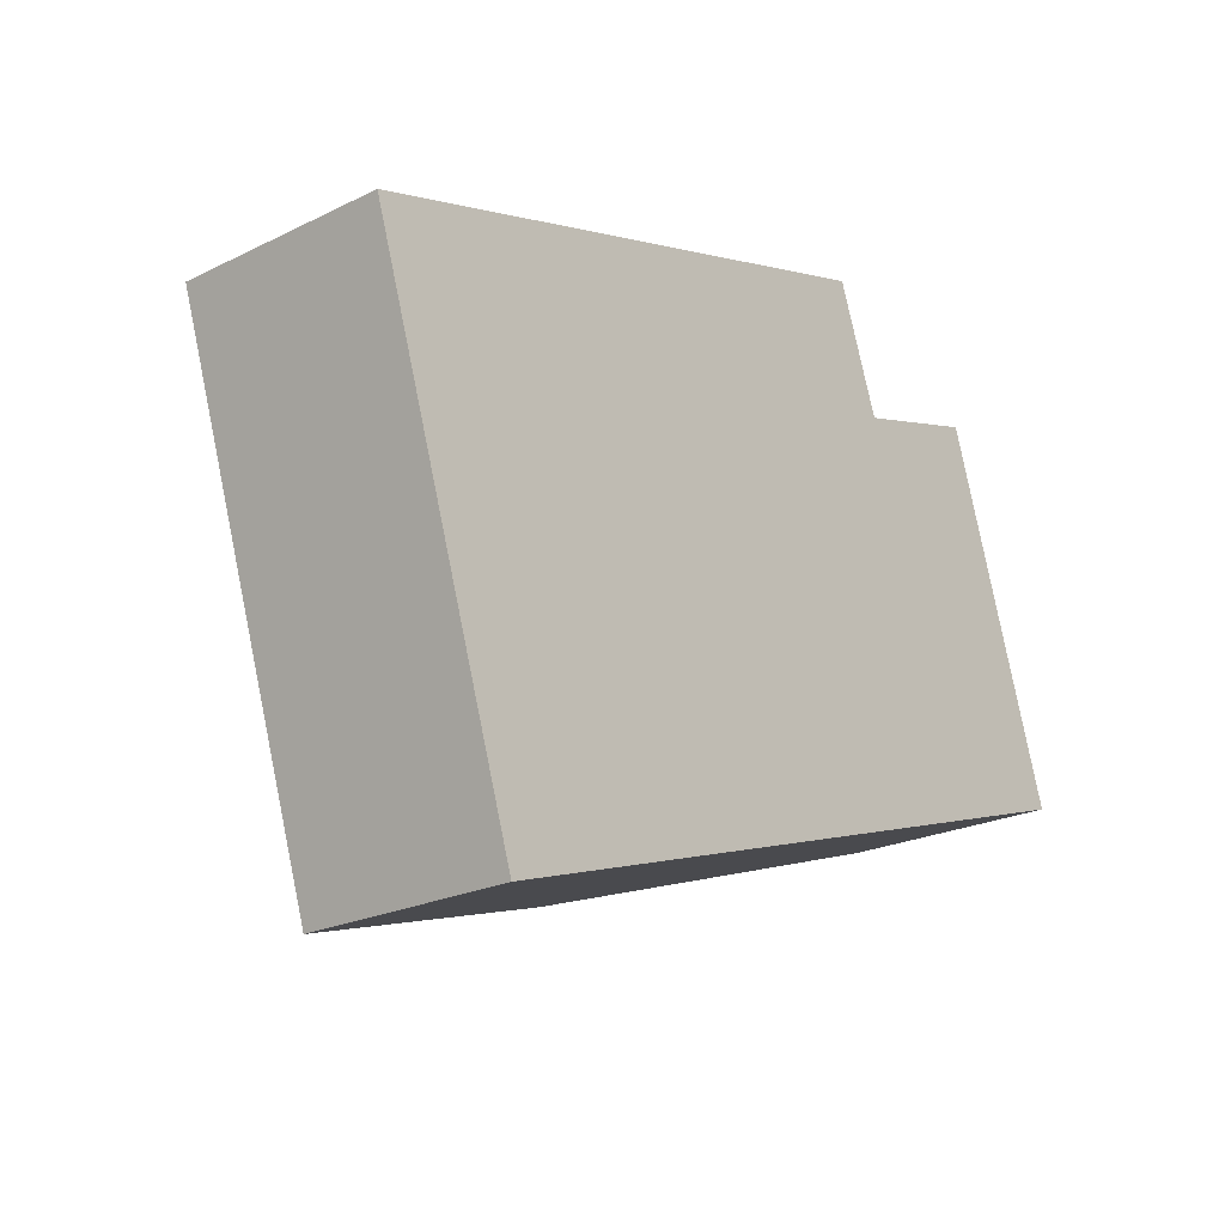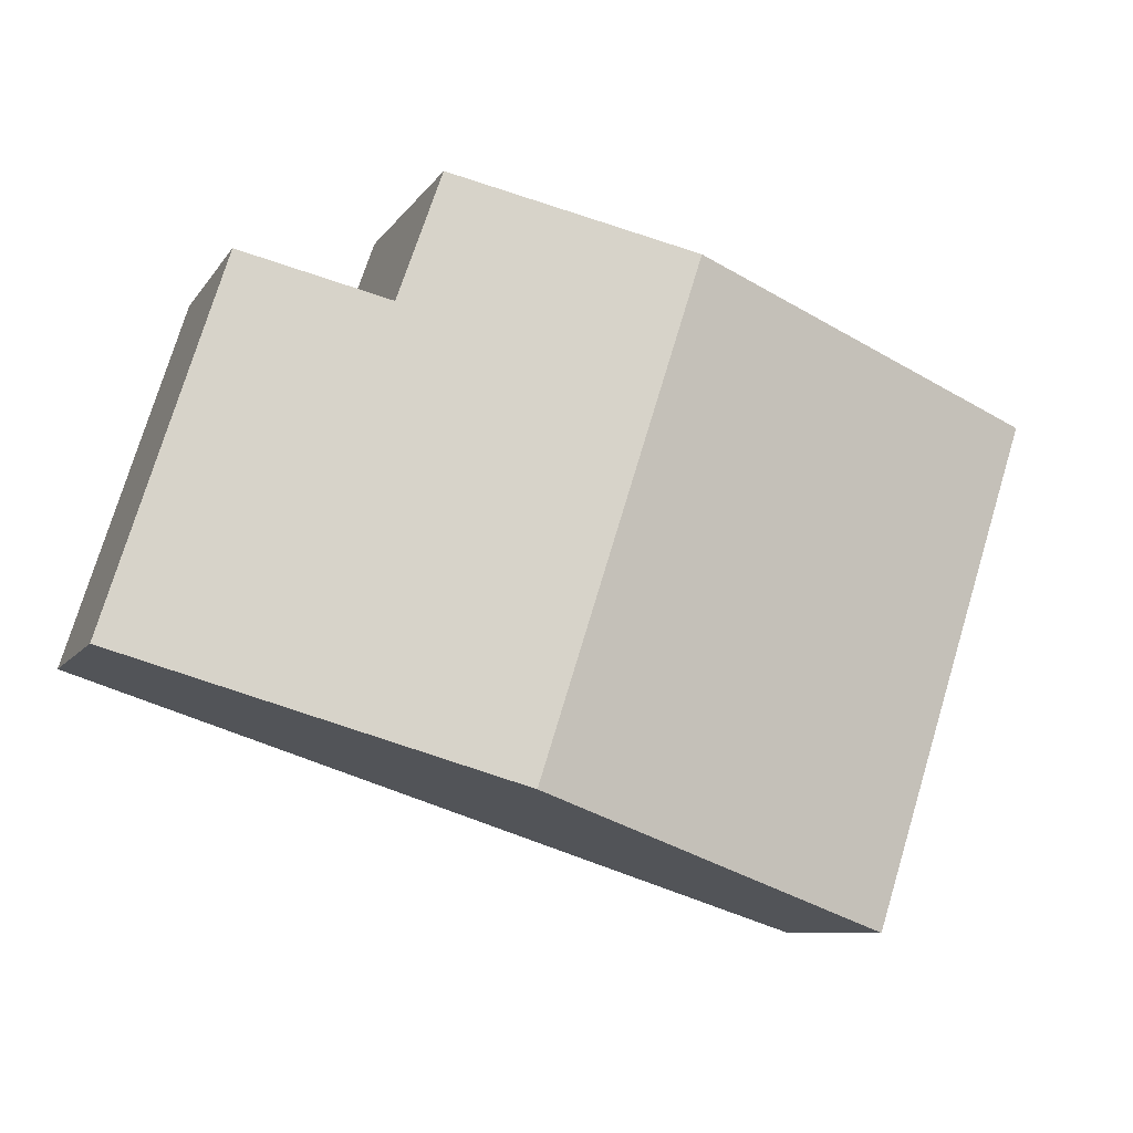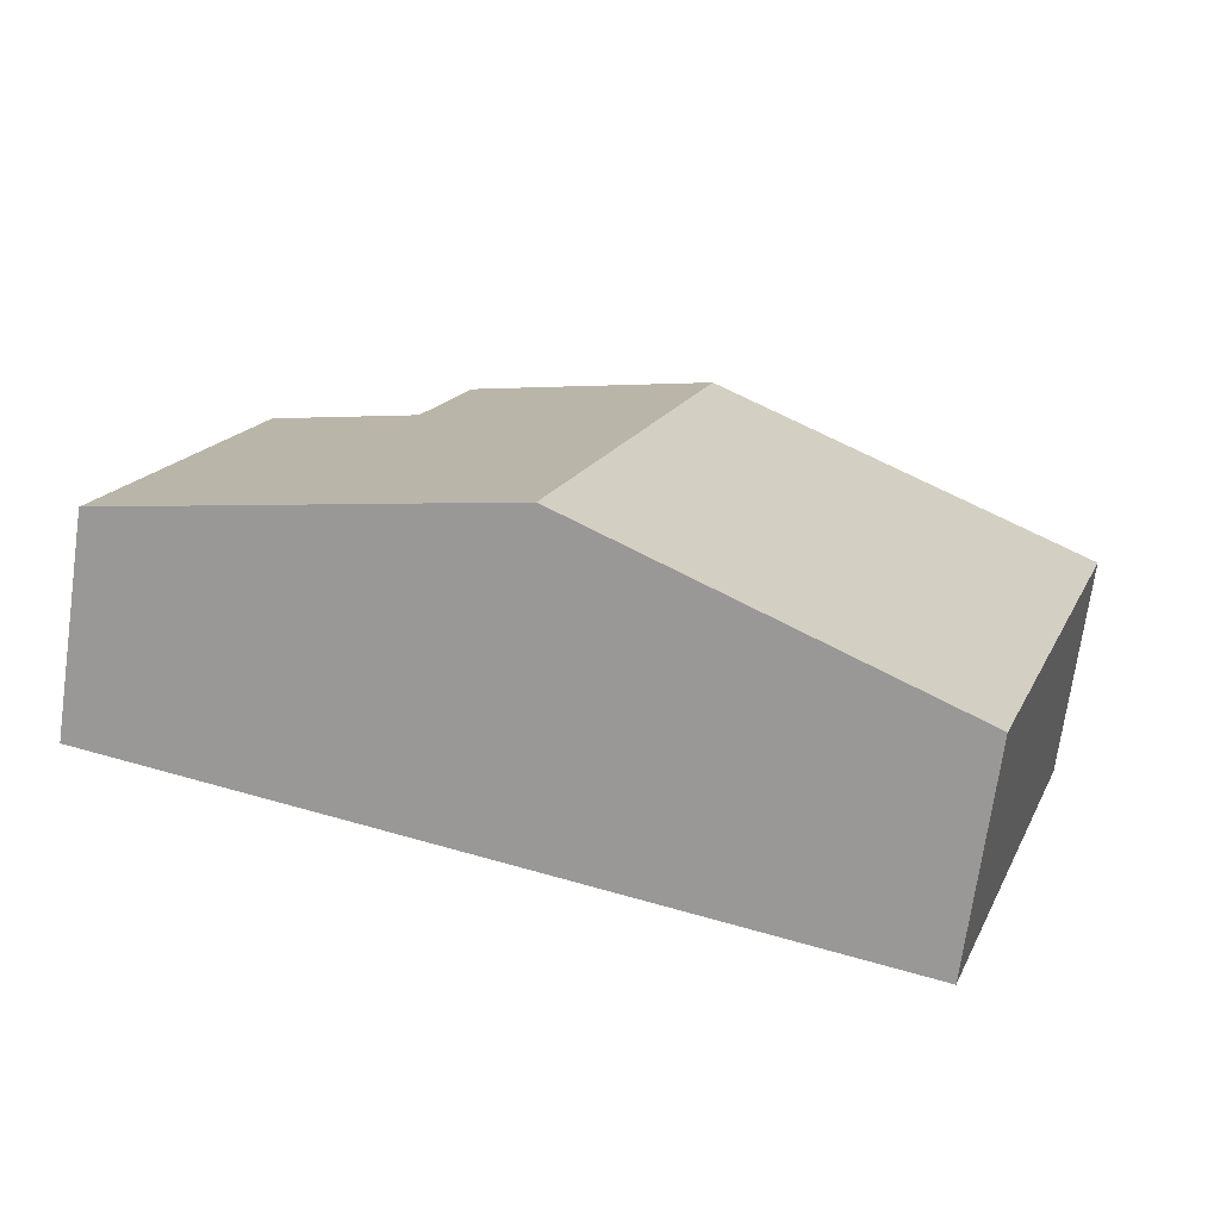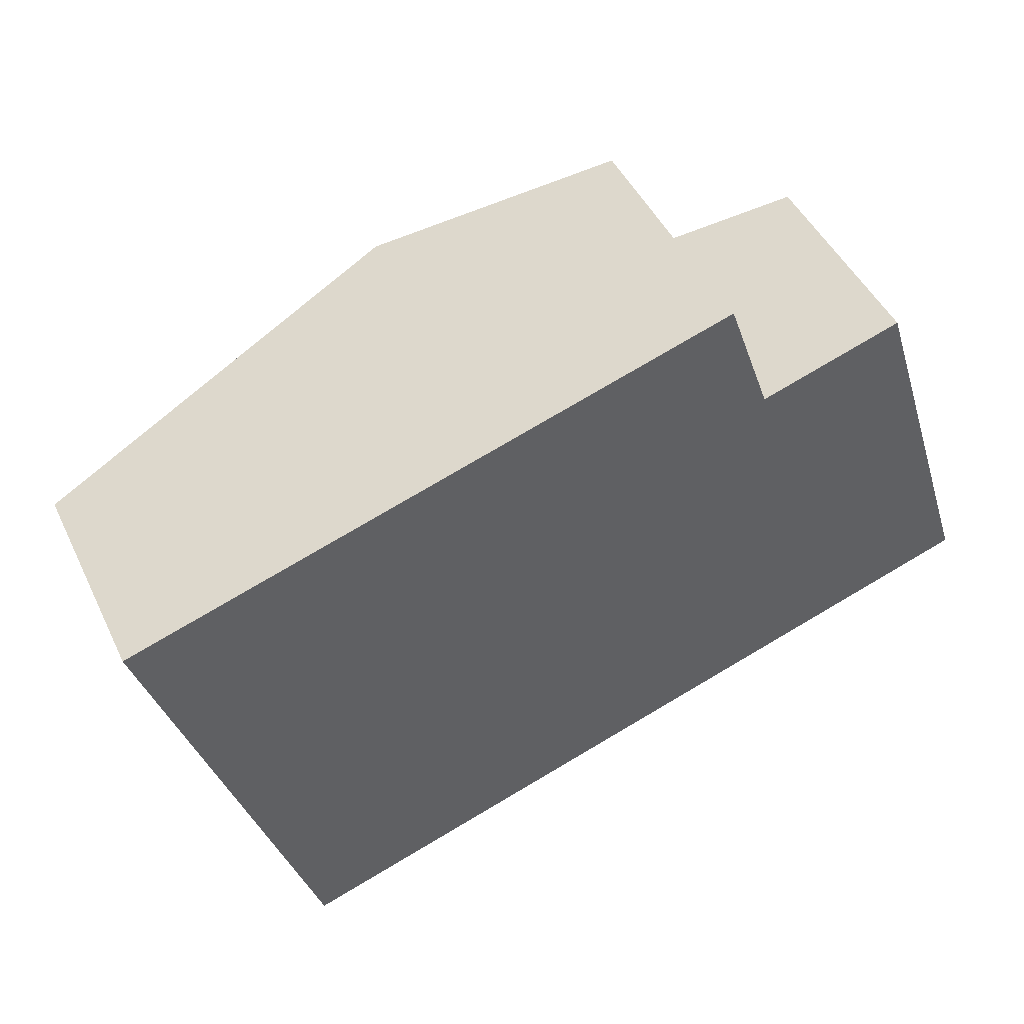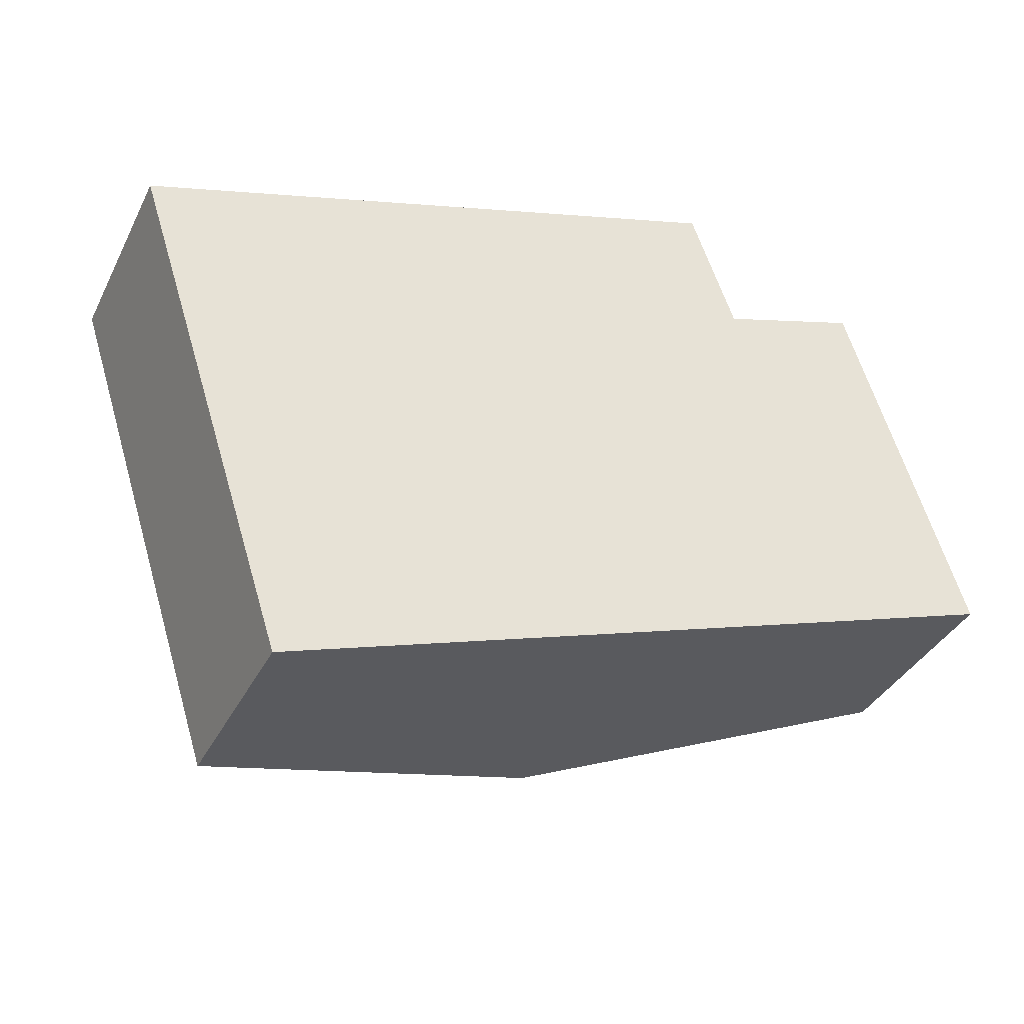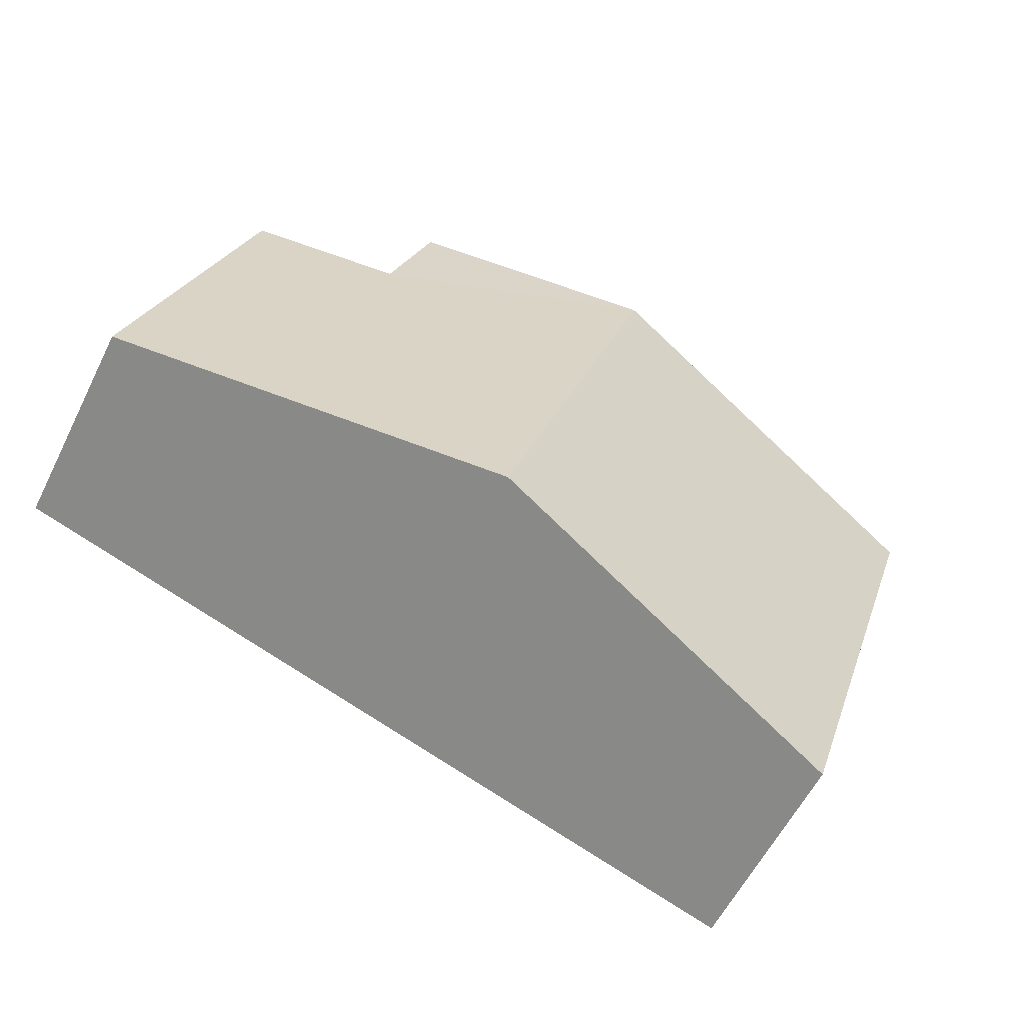
<metadata>
{"format":"obj","ext":"obj","renderer":"f3d","projection":"perspective","resolution":1024,"background":"white","views":[{"elev":-22.8,"azim":-50.0,"up":"+Z"},{"elev":-8.7,"azim":160.8,"up":"+Z"},{"elev":-71.5,"azim":171.9,"up":"+Z"},{"elev":46.7,"azim":-24.7,"up":"+Z"},{"elev":-36.7,"azim":-24.1,"up":"+Z"},{"elev":-58.6,"azim":153.6,"up":"+Z"}]}
</metadata>
<code>
v  13.54 3.174 -3.761
v  9.698 3.698 0.959
v  11.81 3.173 1.633
v  5.602 4.563 1.758
v  7.963 4.563 -5.591
v  9.038 3.711 2.836
v  0 3.174 1.944e-16
v  2.384 3.174 -7.422
v  2.384 4.545e-16 -7.422
v  0 0 0
v  5.602 -1.076e-16 1.758
v  9.038 -1.737e-16 2.836
v  9.698 -5.872e-17 0.959
v  11.81 -9.999e-17 1.633
v  13.54 2.303e-16 -3.761
v  7.963 3.423e-16 -5.591
g defaultobject
f 1 2 3
f 2 1 4
f 4 1 5
f 4 6 2
f 7 5 8
f 5 7 4
f 9 7 8
f 7 9 10
f 10 4 7
f 4 10 11
f 4 11 6
f 6 11 12
f 13 3 2
f 3 13 14
f 12 2 6
f 2 12 13
f 3 15 1
f 15 3 14
f 5 9 8
f 9 5 16
f 16 5 1
f 16 1 15
f 14 16 15
f 16 14 13
f 16 13 12
f 16 12 11
f 16 11 9
f 9 11 10

</code>
